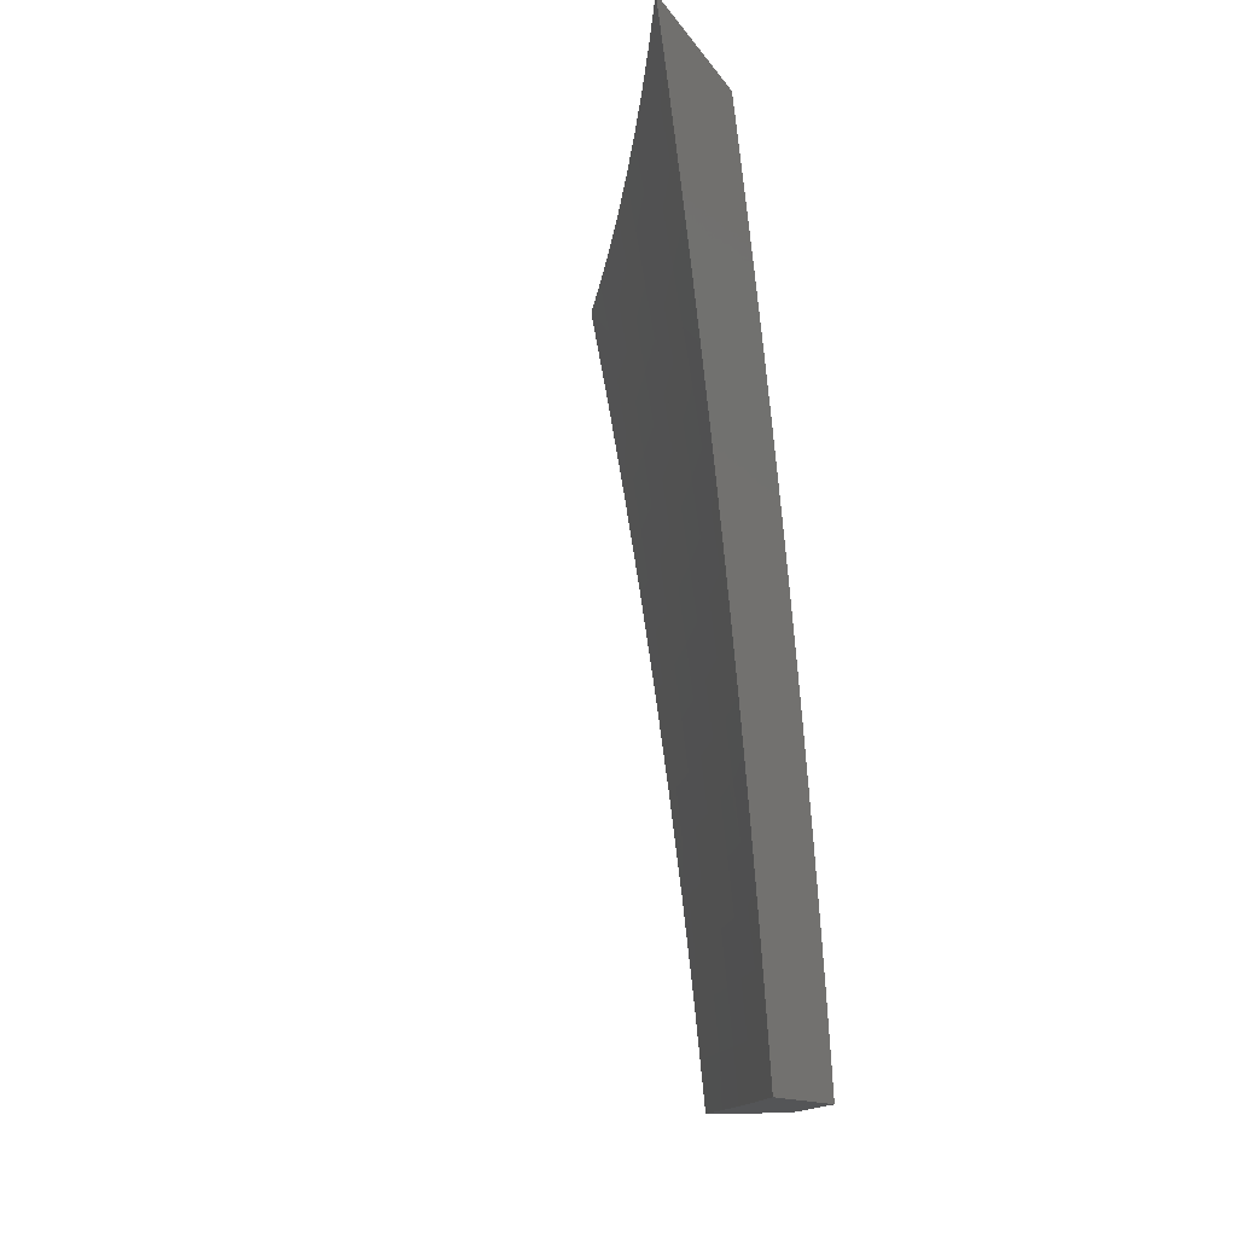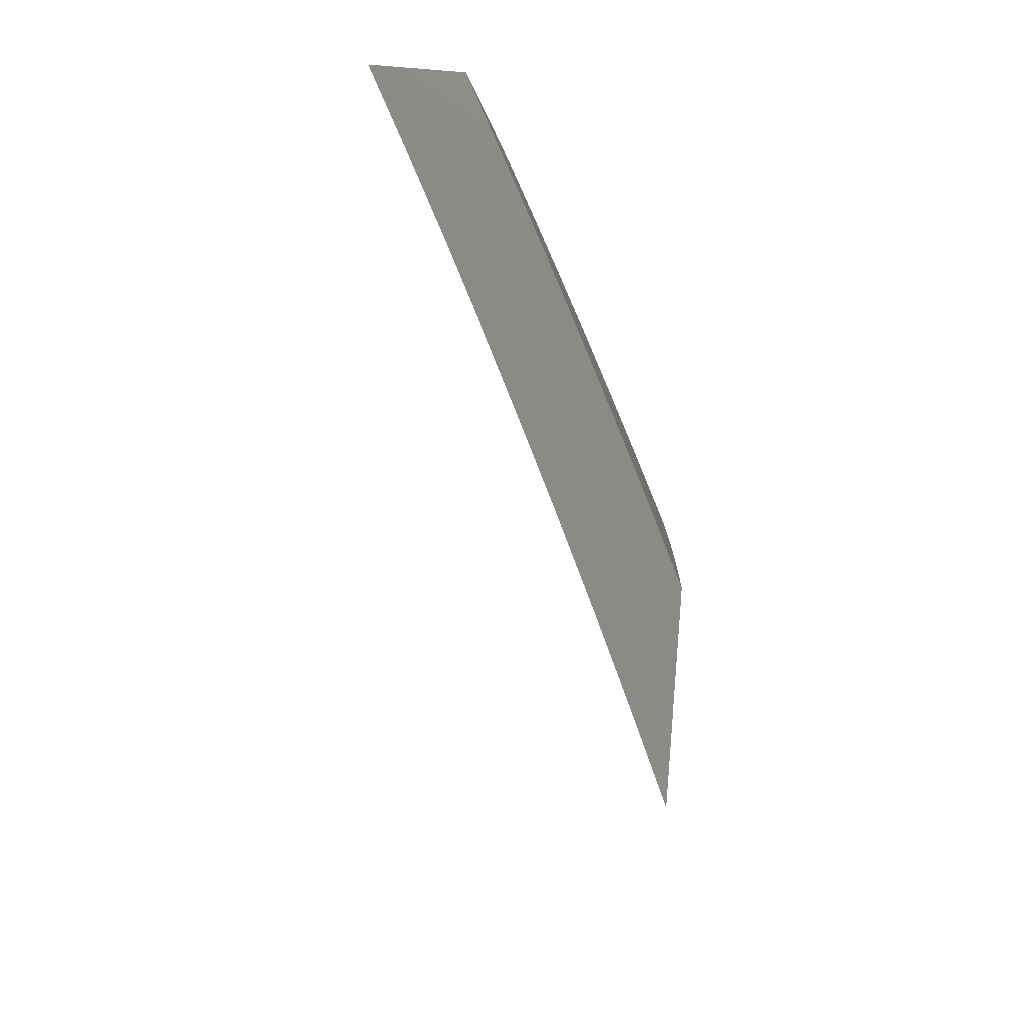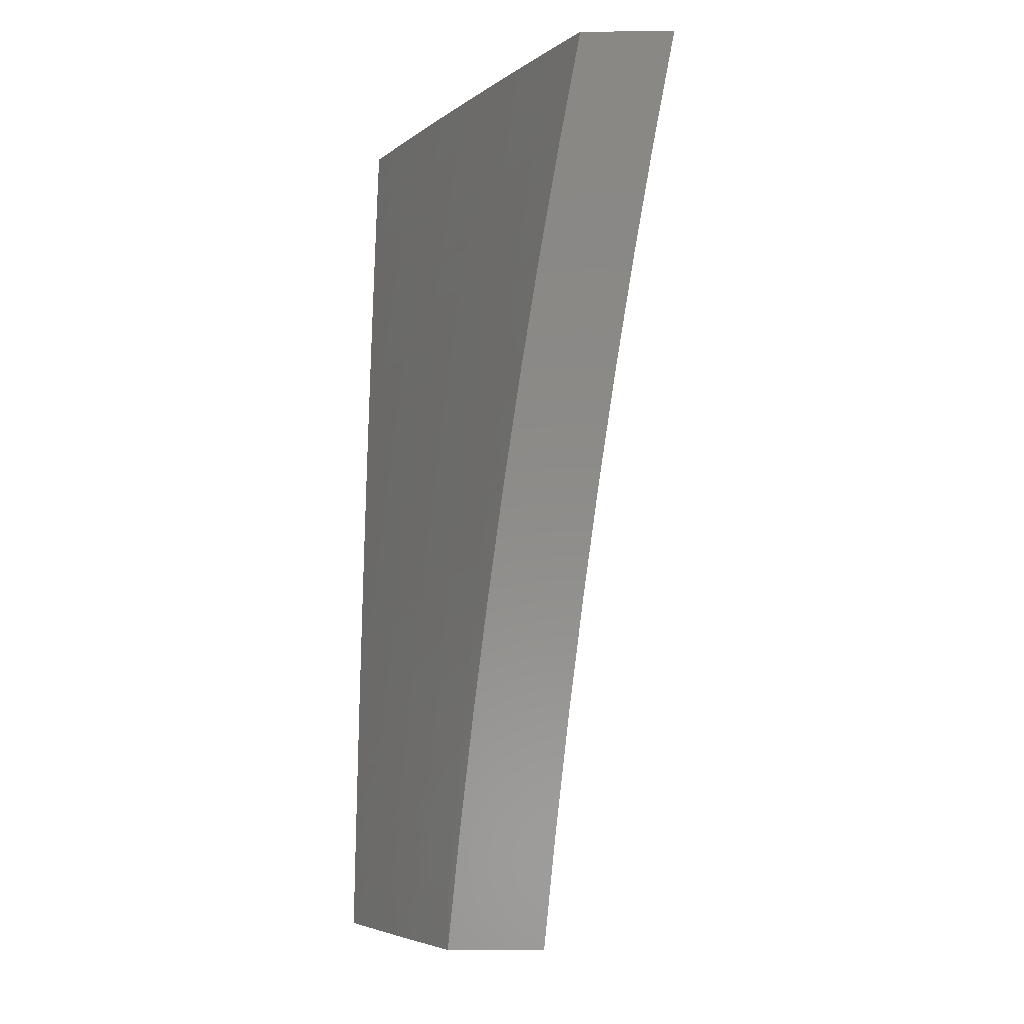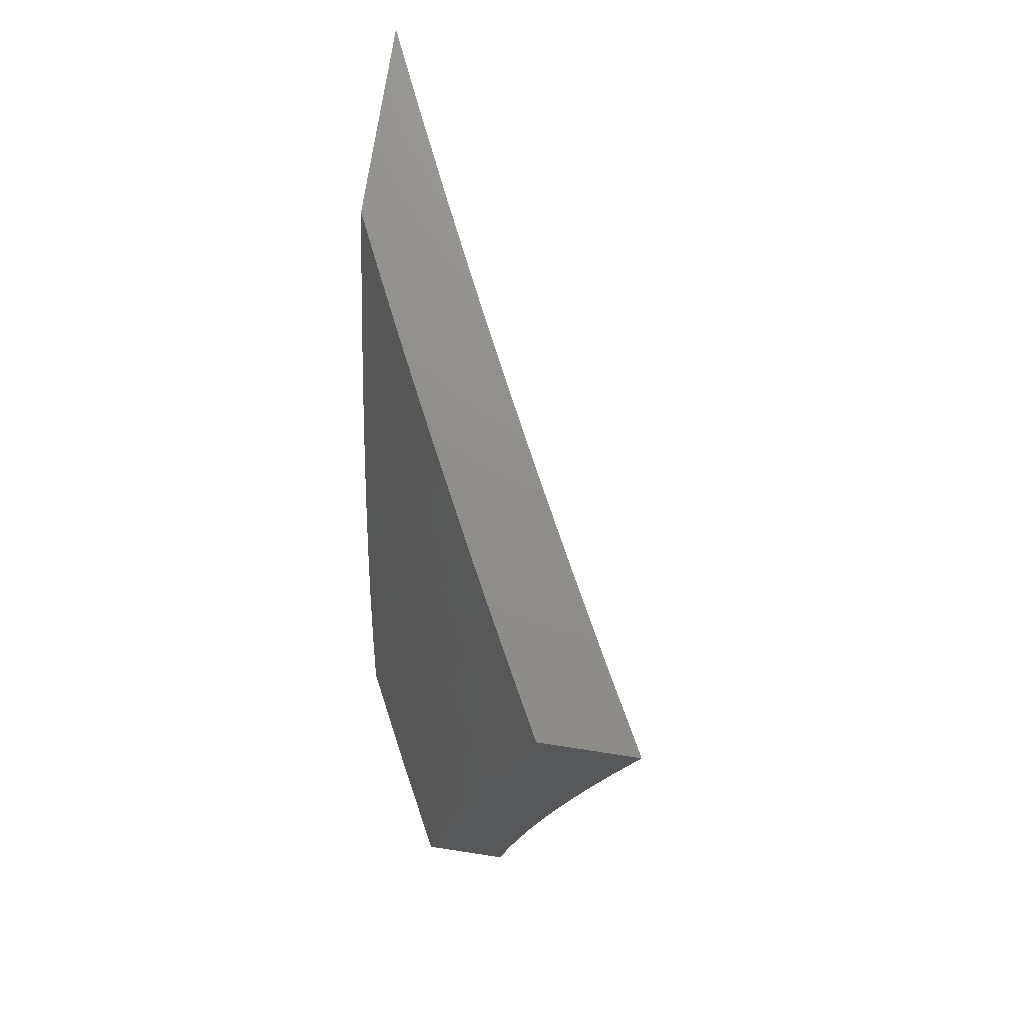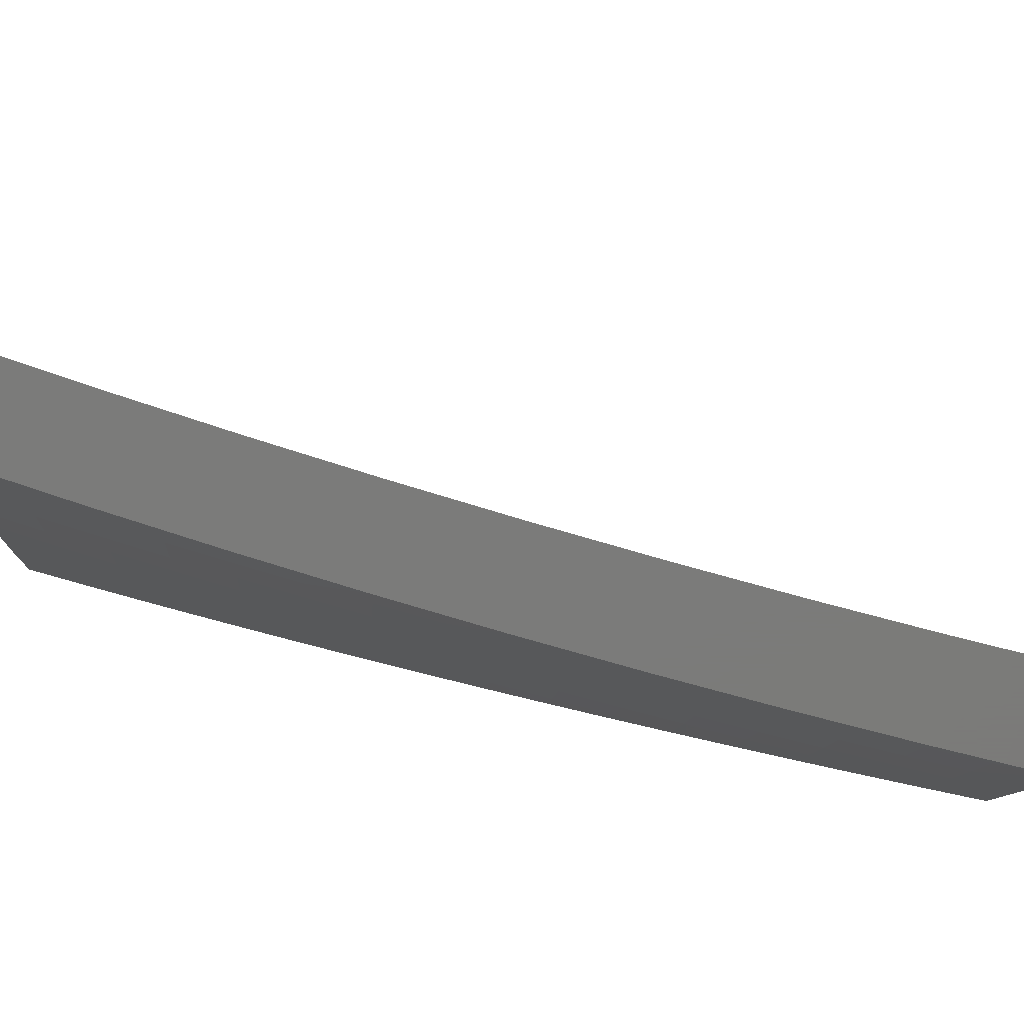
<metadata>
{"format":"stl","ext":"stl","renderer":"f3d","projection":"perspective","resolution":1024,"background":"white","views":[{"elev":-13.5,"azim":-158.5,"up":"+Z"},{"elev":79.5,"azim":-175.1,"up":"+Z"},{"elev":-5.0,"azim":0.9,"up":"+Z"},{"elev":73.4,"azim":8.7,"up":"+Z"},{"elev":-74.0,"azim":81.5,"up":"+Y"}]}
</metadata>
<code>
# stl→obj: 241 verts, 478 faces
v -9.762 -5 1.126
v -9.775 -5 1
v -9.789 -4.963 1.062
v -9.833 -4.89 1
v -9.838 -4.868 1.062
v -9.89 -4.779 1
v -9.886 -4.774 1.062
v -9.934 -4.679 1.062
v -9.929 -4.677 1.124
v -9.975 -4.581 1.124
v -9.969 -4.579 1.186
v -10 -4.528 1.128
v -10 -4.513 1.192
v -9.946 -4.667 1
v -9.98 -4.584 1.062
v -10 -4.542 1.064
v -10 -4.555 1
v -9.963 -4.576 1.248
v -10 -4.498 1.256
v -9.957 -4.573 1.31
v -10 -4.481 1.319
v -9.951 -4.57 1.373
v -9.996 -4.475 1.373
v -9.989 -4.472 1.435
v -10 -4.464 1.382
v -10 -4.446 1.445
v -9.982 -4.469 1.498
v -10 -4.428 1.508
v -9.975 -4.466 1.56
v -10 -4.408 1.57
v -9.967 -4.462 1.623
v -10 -4.388 1.633
v -9.959 -4.459 1.686
v -10 -4.366 1.695
v -9.95 -4.455 1.748
v -9.994 -4.36 1.748
v -9.985 -4.356 1.811
v -10 -4.345 1.756
v -10 -4.322 1.818
v -9.976 -4.352 1.874
v -10 -4.298 1.879
v -9.967 -4.349 1.937
v -10 -4.274 1.94
v -9.957 -4.344 2
v -10 -4.249 2
v -9.923 -4.443 1.937
v -9.913 -4.439 2
v -9.878 -4.537 1.937
v -9.868 -4.534 2
v -9.833 -4.631 1.937
v -9.822 -4.628 2
v -9.786 -4.725 1.937
v -9.775 -4.722 2
v -9.738 -4.819 1.937
v -9.728 -4.815 2
v -9.689 -4.913 1.937
v -9.679 -4.908 2
v -9.63 -5 2
v -9.653 -5 1.876
v -9.698 -4.917 1.874
v -9.747 -4.823 1.874
v -9.795 -4.73 1.874
v -9.842 -4.636 1.874
v -9.888 -4.541 1.874
v -9.933 -4.447 1.874
v -9.707 -4.922 1.811
v -9.675 -5 1.751
v -9.715 -4.926 1.748
v -9.723 -4.93 1.686
v -9.764 -4.832 1.748
v -9.773 -4.836 1.686
v -9.812 -4.738 1.748
v -9.821 -4.742 1.686
v -9.859 -4.644 1.748
v -9.868 -4.648 1.686
v -9.905 -4.55 1.748
v -9.914 -4.553 1.686
v -9.695 -5 1.627
v -9.731 -4.934 1.623
v -9.781 -4.84 1.623
v -9.829 -4.746 1.623
v -9.876 -4.652 1.623
v -9.922 -4.557 1.623
v -9.739 -4.938 1.56
v -9.714 -5 1.502
v -9.746 -4.941 1.498
v -9.753 -4.945 1.435
v -9.796 -4.847 1.498
v -9.803 -4.851 1.435
v -9.844 -4.753 1.498
v -9.851 -4.757 1.435
v -9.891 -4.659 1.498
v -9.898 -4.662 1.435
v -9.937 -4.564 1.498
v -9.944 -4.567 1.435
v -9.732 -5 1.377
v -9.76 -4.948 1.373
v -9.809 -4.854 1.373
v -9.857 -4.76 1.373
v -9.905 -4.665 1.373
v -9.766 -4.951 1.31
v -9.748 -5 1.251
v -9.772 -4.954 1.248
v -9.778 -4.957 1.186
v -9.822 -4.86 1.248
v -9.827 -4.863 1.186
v -9.87 -4.766 1.248
v -9.876 -4.769 1.186
v -9.917 -4.671 1.248
v -9.923 -4.674 1.186
v -9.784 -4.96 1.124
v -9.833 -4.866 1.124
v -9.881 -4.771 1.124
v -9.816 -4.857 1.31
v -9.864 -4.763 1.31
v -9.911 -4.668 1.31
v -9.788 -4.844 1.56
v -9.836 -4.75 1.56
v -9.884 -4.655 1.56
v -9.93 -4.561 1.56
v -9.756 -4.828 1.811
v -9.804 -4.734 1.811
v -9.851 -4.64 1.811
v -9.897 -4.546 1.811
v -9.942 -4.451 1.811
v -10 -4.748 1.064
v -10 -4.761 1
v -9.98 -4.788 1.062
v -9.939 -4.881 1
v -9.946 -4.855 1.062
v -9.912 -4.922 1.062
v -9.941 -4.853 1.124
v -9.907 -4.92 1.124
v -9.936 -4.85 1.186
v -9.901 -4.917 1.186
v -9.93 -4.848 1.248
v -9.896 -4.914 1.248
v -9.924 -4.845 1.31
v -9.89 -4.911 1.31
v -9.918 -4.842 1.373
v -9.883 -4.908 1.373
v -9.911 -4.838 1.435
v -9.877 -4.905 1.435
v -9.904 -4.835 1.498
v -9.87 -4.902 1.498
v -9.897 -4.831 1.56
v -9.862 -4.898 1.56
v -9.889 -4.828 1.623
v -9.855 -4.894 1.623
v -9.881 -4.824 1.686
v -9.847 -4.89 1.686
v -9.873 -4.82 1.748
v -9.839 -4.886 1.748
v -9.864 -4.816 1.811
v -9.83 -4.882 1.811
v -9.856 -4.812 1.874
v -9.821 -4.878 1.874
v -9.846 -4.807 1.937
v -9.812 -4.873 1.937
v -9.837 -4.803 2
v -9.803 -4.869 2
v -9.778 -4.939 1.937
v -9.768 -4.934 2
v -9.733 -5 2
v -9.757 -5 1.876
v -9.787 -4.944 1.874
v -9.796 -4.948 1.811
v -9.877 -5 1
v -9.877 -4.989 1.062
v -9.872 -4.986 1.124
v -9.866 -4.984 1.186
v -9.861 -4.981 1.248
v -9.855 -4.978 1.31
v -9.848 -4.975 1.373
v -9.842 -4.971 1.435
v -9.835 -4.968 1.498
v -9.828 -4.964 1.56
v -9.82 -4.96 1.623
v -9.812 -4.957 1.686
v -9.804 -4.952 1.748
v -9.864 -5 1.126
v -9.85 -5 1.251
v -9.834 -5 1.377
v -9.817 -5 1.502
v -9.799 -5 1.627
v -9.778 -5 1.751
v -9.87 -4.736 2
v -9.88 -4.741 1.937
v -9.889 -4.745 1.874
v -9.898 -4.749 1.811
v -9.907 -4.753 1.748
v -9.915 -4.757 1.686
v -9.923 -4.761 1.623
v -9.93 -4.765 1.56
v -9.938 -4.768 1.498
v -9.945 -4.772 1.435
v -9.951 -4.775 1.373
v -9.958 -4.778 1.31
v -9.964 -4.781 1.248
v -9.97 -4.783 1.186
v -9.975 -4.786 1.124
v -9.903 -4.67 2
v -9.913 -4.674 1.937
v -9.922 -4.679 1.874
v -9.931 -4.683 1.811
v -9.94 -4.687 1.748
v -9.948 -4.691 1.686
v -9.956 -4.694 1.623
v -9.964 -4.698 1.56
v -9.971 -4.701 1.498
v -9.978 -4.704 1.435
v -9.985 -4.708 1.373
v -9.991 -4.711 1.31
v -9.997 -4.713 1.248
v -10 -4.721 1.192
v -10 -4.706 1.255
v -10 -4.691 1.319
v -10 -4.674 1.382
v -10 -4.657 1.445
v -10 -4.639 1.507
v -9.997 -4.631 1.56
v -9.989 -4.627 1.623
v -10 -4.621 1.57
v -10 -4.601 1.632
v -9.981 -4.623 1.686
v -10 -4.581 1.694
v -9.973 -4.62 1.748
v -10 -4.56 1.756
v -9.964 -4.616 1.811
v -9.996 -4.549 1.811
v -9.987 -4.545 1.874
v -10 -4.539 1.817
v -10 -4.516 1.878
v -9.978 -4.54 1.937
v -10 -4.493 1.939
v -9.968 -4.536 2
v -10 -4.469 2
v -9.936 -4.603 2
v -9.946 -4.607 1.937
v -9.955 -4.612 1.874
v -10 -4.735 1.128
f 1 2 3
f 3 2 4
f 3 4 5
f 5 4 6
f 5 6 7
f 7 6 8
f 7 8 9
f 9 8 10
f 9 10 11
f 11 10 12
f 11 12 13
f 6 14 8
f 8 14 15
f 8 15 10
f 10 15 16
f 10 16 12
f 14 17 15
f 15 17 16
f 11 13 18
f 18 13 19
f 18 19 20
f 20 19 21
f 20 21 22
f 22 21 23
f 22 23 24
f 24 23 25
f 24 25 26
f 21 25 23
f 24 26 27
f 27 26 28
f 27 28 29
f 29 28 30
f 29 30 31
f 31 30 32
f 31 32 33
f 33 32 34
f 33 34 35
f 35 34 36
f 35 36 37
f 37 36 38
f 37 38 39
f 34 38 36
f 37 39 40
f 40 39 41
f 40 41 42
f 42 41 43
f 42 43 44
f 44 43 45
f 42 44 46
f 46 44 47
f 46 47 48
f 48 47 49
f 48 49 50
f 50 49 51
f 50 51 52
f 52 51 53
f 52 53 54
f 54 53 55
f 54 55 56
f 56 55 57
f 56 57 58
f 58 59 56
f 56 59 60
f 56 60 54
f 54 60 61
f 54 61 52
f 52 61 62
f 52 62 50
f 50 62 63
f 50 63 48
f 48 63 64
f 48 64 46
f 46 64 65
f 46 65 42
f 42 65 40
f 60 59 66
f 66 59 67
f 66 67 68
f 68 67 69
f 68 69 70
f 70 69 71
f 70 71 72
f 72 71 73
f 72 73 74
f 74 73 75
f 74 75 76
f 76 75 77
f 76 77 35
f 35 77 33
f 67 78 69
f 69 78 79
f 69 79 71
f 71 79 80
f 71 80 73
f 73 80 81
f 73 81 75
f 75 81 82
f 75 82 77
f 77 82 83
f 77 83 33
f 33 83 31
f 79 78 84
f 84 78 85
f 84 85 86
f 86 85 87
f 86 87 88
f 88 87 89
f 88 89 90
f 90 89 91
f 90 91 92
f 92 91 93
f 92 93 94
f 94 93 95
f 94 95 27
f 27 95 24
f 85 96 87
f 87 96 97
f 87 97 89
f 89 97 98
f 89 98 91
f 91 98 99
f 91 99 93
f 93 99 100
f 93 100 95
f 95 100 22
f 95 22 24
f 97 96 101
f 101 96 102
f 101 102 103
f 103 102 104
f 103 104 105
f 105 104 106
f 105 106 107
f 107 106 108
f 107 108 109
f 109 108 110
f 109 110 18
f 18 110 11
f 102 1 104
f 104 1 111
f 104 111 106
f 106 111 112
f 106 112 108
f 108 112 113
f 108 113 110
f 110 113 9
f 110 9 11
f 111 1 3
f 112 111 3
f 98 97 101
f 101 103 114
f 114 103 105
f 114 105 115
f 115 105 107
f 115 107 116
f 116 107 109
f 116 109 20
f 20 109 18
f 80 79 84
f 84 86 117
f 117 86 88
f 117 88 118
f 118 88 90
f 118 90 119
f 119 90 92
f 119 92 120
f 120 92 94
f 120 94 29
f 29 94 27
f 61 60 66
f 66 68 121
f 121 68 70
f 121 70 122
f 122 70 72
f 122 72 123
f 123 72 74
f 123 74 124
f 124 74 76
f 124 76 125
f 125 76 35
f 125 35 37
f 113 112 5
f 5 112 3
f 99 98 114
f 114 98 101
f 99 114 115
f 81 80 117
f 117 80 84
f 81 117 118
f 62 61 121
f 121 61 66
f 62 121 122
f 9 113 7
f 7 113 5
f 100 99 115
f 100 115 116
f 82 81 118
f 82 118 119
f 63 62 122
f 63 122 123
f 100 116 22
f 22 116 20
f 82 119 83
f 83 119 120
f 83 120 31
f 31 120 29
f 63 123 64
f 64 123 124
f 64 124 65
f 65 124 125
f 65 125 40
f 40 125 37
f 126 127 128
f 128 127 129
f 128 129 130
f 130 129 131
f 130 131 132
f 132 131 133
f 132 133 134
f 134 133 135
f 134 135 136
f 136 135 137
f 136 137 138
f 138 137 139
f 138 139 140
f 140 139 141
f 140 141 142
f 142 141 143
f 142 143 144
f 144 143 145
f 144 145 146
f 146 145 147
f 146 147 148
f 148 147 149
f 148 149 150
f 150 149 151
f 150 151 152
f 152 151 153
f 152 153 154
f 154 153 155
f 154 155 156
f 156 155 157
f 156 157 158
f 158 157 159
f 158 159 160
f 160 159 161
f 161 159 162
f 161 162 163
f 163 162 164
f 164 162 165
f 165 162 166
f 165 166 167
f 167 166 157
f 167 157 155
f 129 168 131
f 131 168 169
f 131 169 133
f 133 169 170
f 133 170 135
f 135 170 171
f 135 171 137
f 137 171 172
f 137 172 139
f 139 172 173
f 139 173 141
f 141 173 174
f 141 174 143
f 143 174 175
f 143 175 145
f 145 175 176
f 145 176 147
f 147 176 177
f 147 177 149
f 149 177 178
f 149 178 151
f 151 178 179
f 151 179 153
f 153 179 180
f 153 180 155
f 155 180 167
f 168 181 169
f 169 181 170
f 170 181 171
f 171 181 182
f 171 182 172
f 172 182 173
f 182 183 173
f 173 183 174
f 174 183 175
f 175 183 184
f 175 184 176
f 176 184 177
f 184 185 177
f 177 185 178
f 178 185 179
f 179 185 186
f 179 186 180
f 180 186 167
f 186 165 167
f 160 187 158
f 158 187 188
f 158 188 156
f 156 188 189
f 156 189 154
f 154 189 190
f 154 190 152
f 152 190 191
f 152 191 150
f 150 191 192
f 150 192 148
f 148 192 193
f 148 193 146
f 146 193 194
f 146 194 144
f 144 194 195
f 144 195 142
f 142 195 196
f 142 196 140
f 140 196 197
f 140 197 138
f 138 197 198
f 138 198 136
f 136 198 199
f 136 199 134
f 134 199 200
f 134 200 132
f 132 200 201
f 132 201 130
f 130 201 128
f 187 202 188
f 188 202 203
f 188 203 189
f 189 203 204
f 189 204 190
f 190 204 205
f 190 205 191
f 191 205 206
f 191 206 192
f 192 206 207
f 192 207 193
f 193 207 208
f 193 208 194
f 194 208 209
f 194 209 195
f 195 209 210
f 195 210 196
f 196 210 211
f 196 211 197
f 197 211 212
f 197 212 198
f 198 212 213
f 198 213 199
f 199 213 214
f 199 214 215
f 215 214 216
f 216 214 213
f 216 213 217
f 217 213 212
f 217 212 218
f 218 212 211
f 218 211 219
f 219 211 210
f 219 210 220
f 220 210 209
f 220 209 221
f 221 209 222
f 221 222 223
f 223 222 224
f 224 222 225
f 224 225 226
f 226 225 227
f 226 227 228
f 228 227 229
f 228 229 230
f 230 229 231
f 230 231 232
f 232 231 233
f 233 231 234
f 233 234 235
f 235 234 236
f 235 236 237
f 202 238 203
f 203 238 239
f 203 239 204
f 204 239 240
f 204 240 205
f 205 240 229
f 205 229 206
f 206 229 227
f 206 227 207
f 207 227 225
f 207 225 208
f 208 225 222
f 208 222 209
f 238 236 239
f 239 236 234
f 239 234 240
f 240 234 231
f 240 231 229
f 232 228 230
f 223 220 221
f 199 215 200
f 200 215 241
f 200 241 201
f 201 241 126
f 201 126 128
f 166 162 159
f 166 159 157
f 45 43 237
f 237 43 41
f 237 41 39
f 39 38 237
f 237 38 235
f 235 38 34
f 235 34 233
f 233 34 32
f 233 32 232
f 232 32 30
f 232 30 228
f 228 30 28
f 228 28 226
f 226 28 224
f 224 28 26
f 224 26 223
f 223 26 25
f 223 25 220
f 220 25 21
f 220 21 219
f 219 21 19
f 219 19 218
f 218 19 13
f 218 13 217
f 217 13 12
f 217 12 216
f 216 12 16
f 216 16 215
f 215 16 17
f 215 17 241
f 241 17 126
f 126 17 127
f 17 14 127
f 127 14 129
f 129 14 6
f 129 6 4
f 2 168 4
f 4 168 129
f 58 57 164
f 164 57 163
f 163 57 55
f 163 55 161
f 161 55 53
f 161 53 160
f 160 53 51
f 160 51 187
f 187 51 202
f 202 51 49
f 202 49 238
f 238 49 47
f 238 47 236
f 236 47 237
f 237 47 44
f 237 44 45
f 1 182 2
f 2 182 181
f 2 181 168
f 182 1 183
f 183 1 102
f 183 102 184
f 184 102 96
f 184 96 185
f 185 96 85
f 185 85 186
f 186 85 78
f 186 78 165
f 165 78 67
f 165 67 164
f 164 67 59
f 164 59 58

</code>
